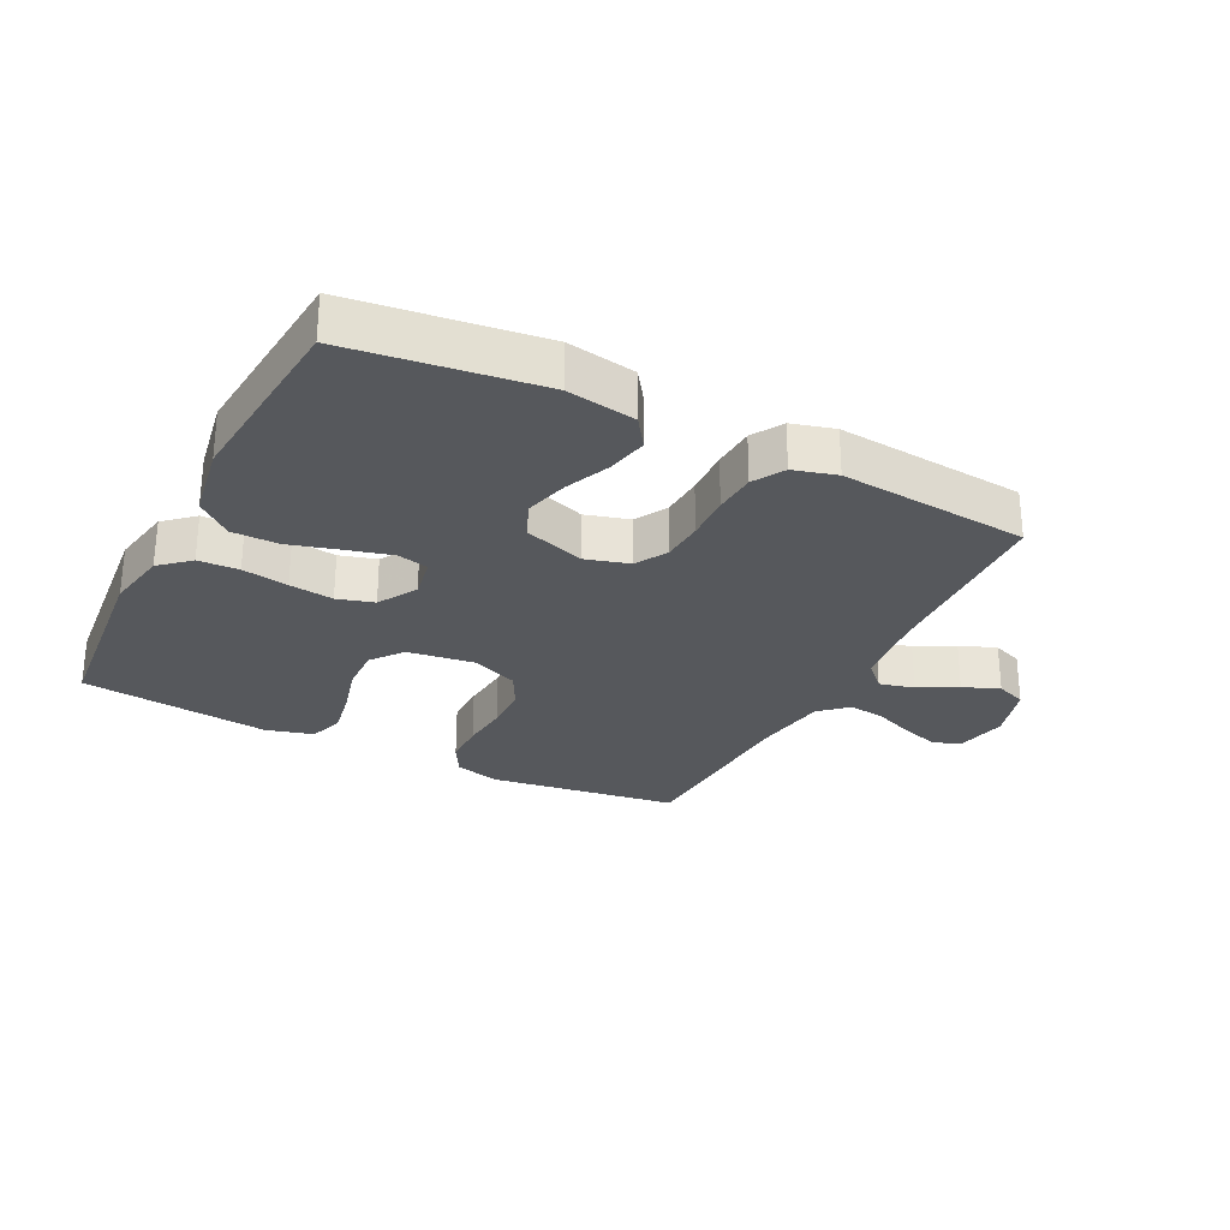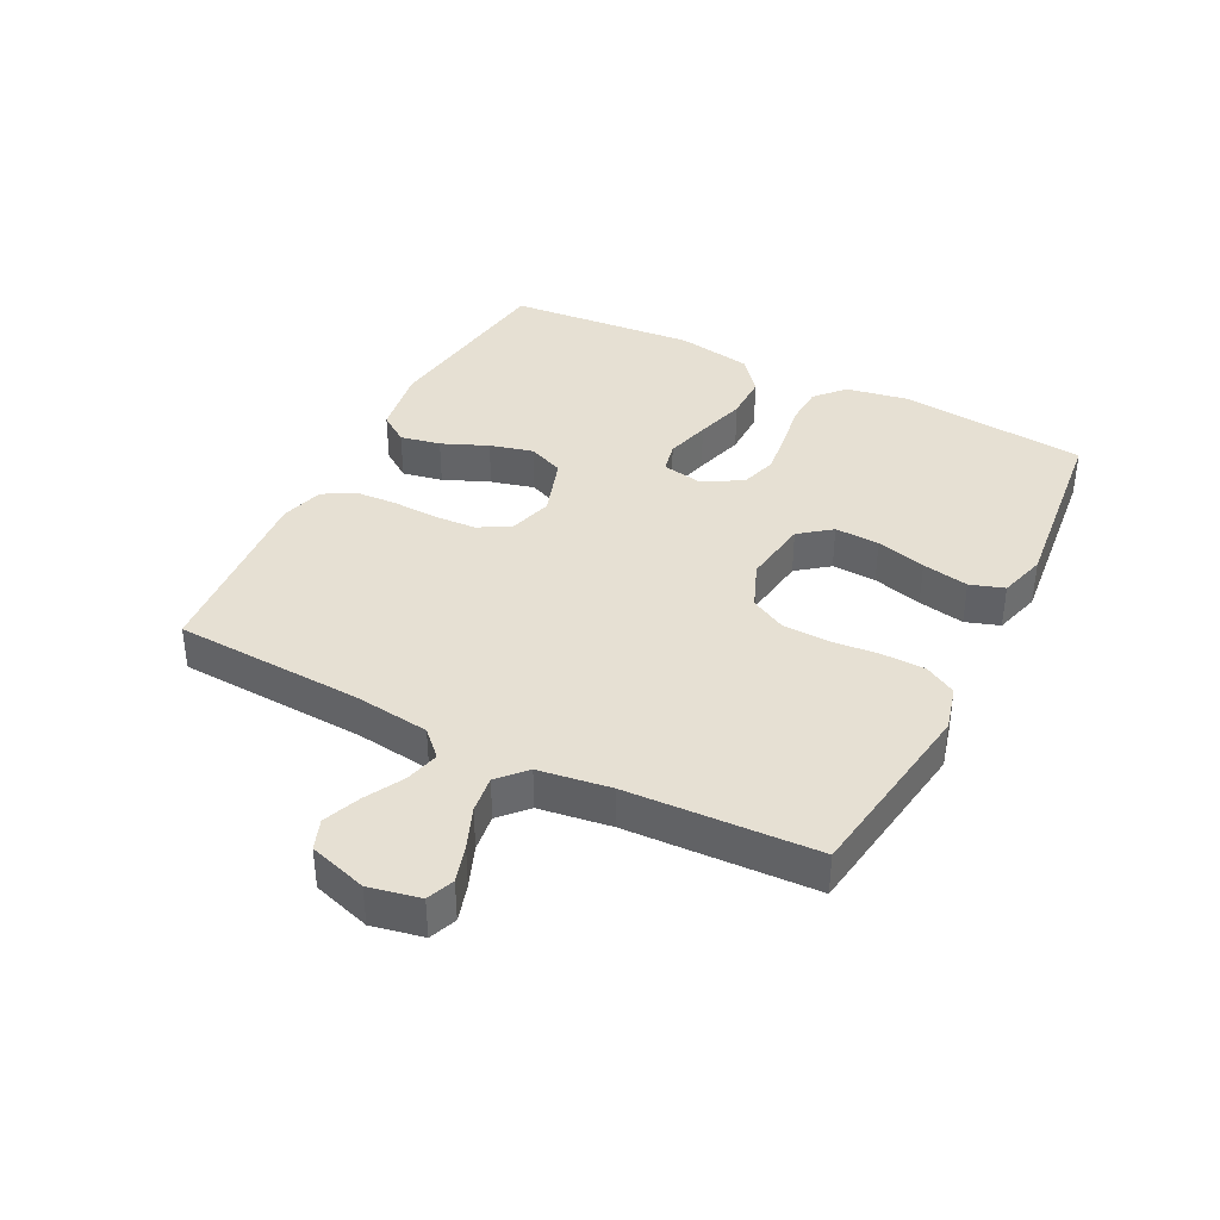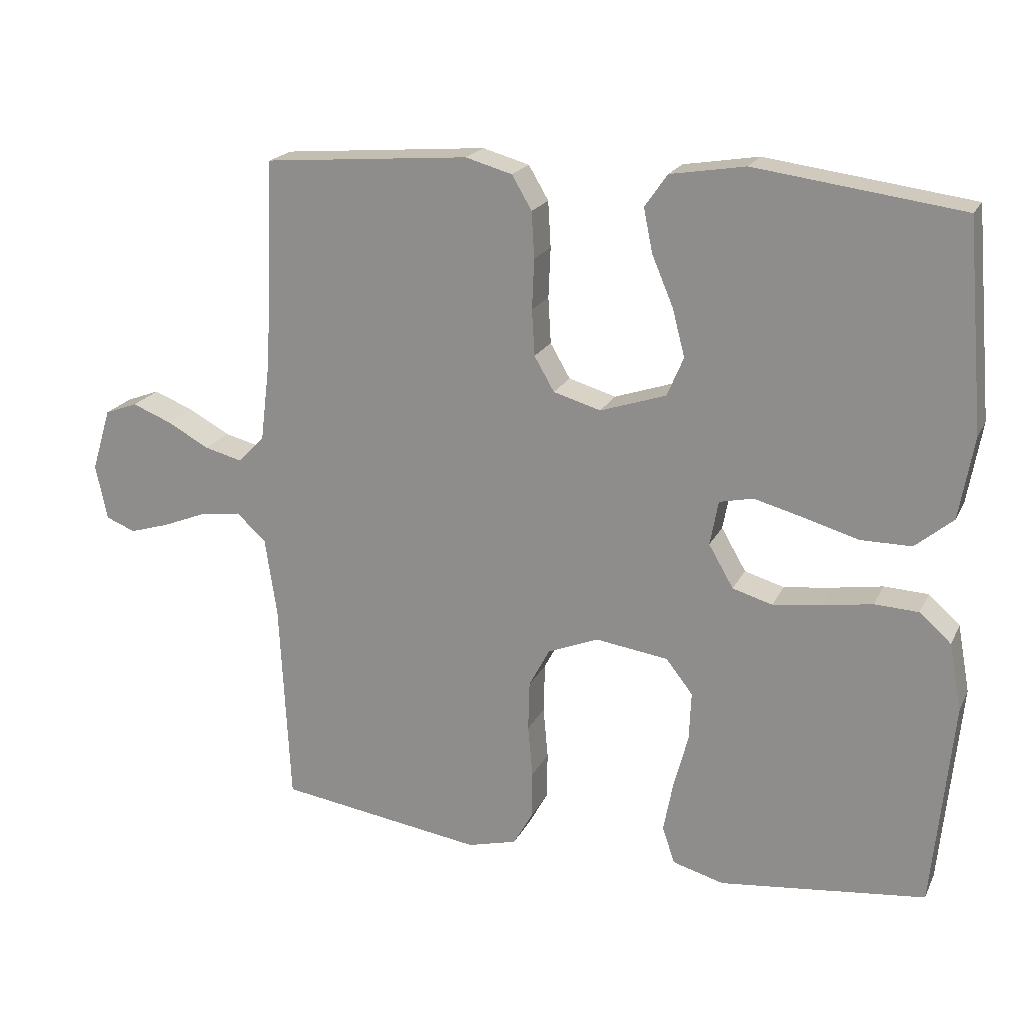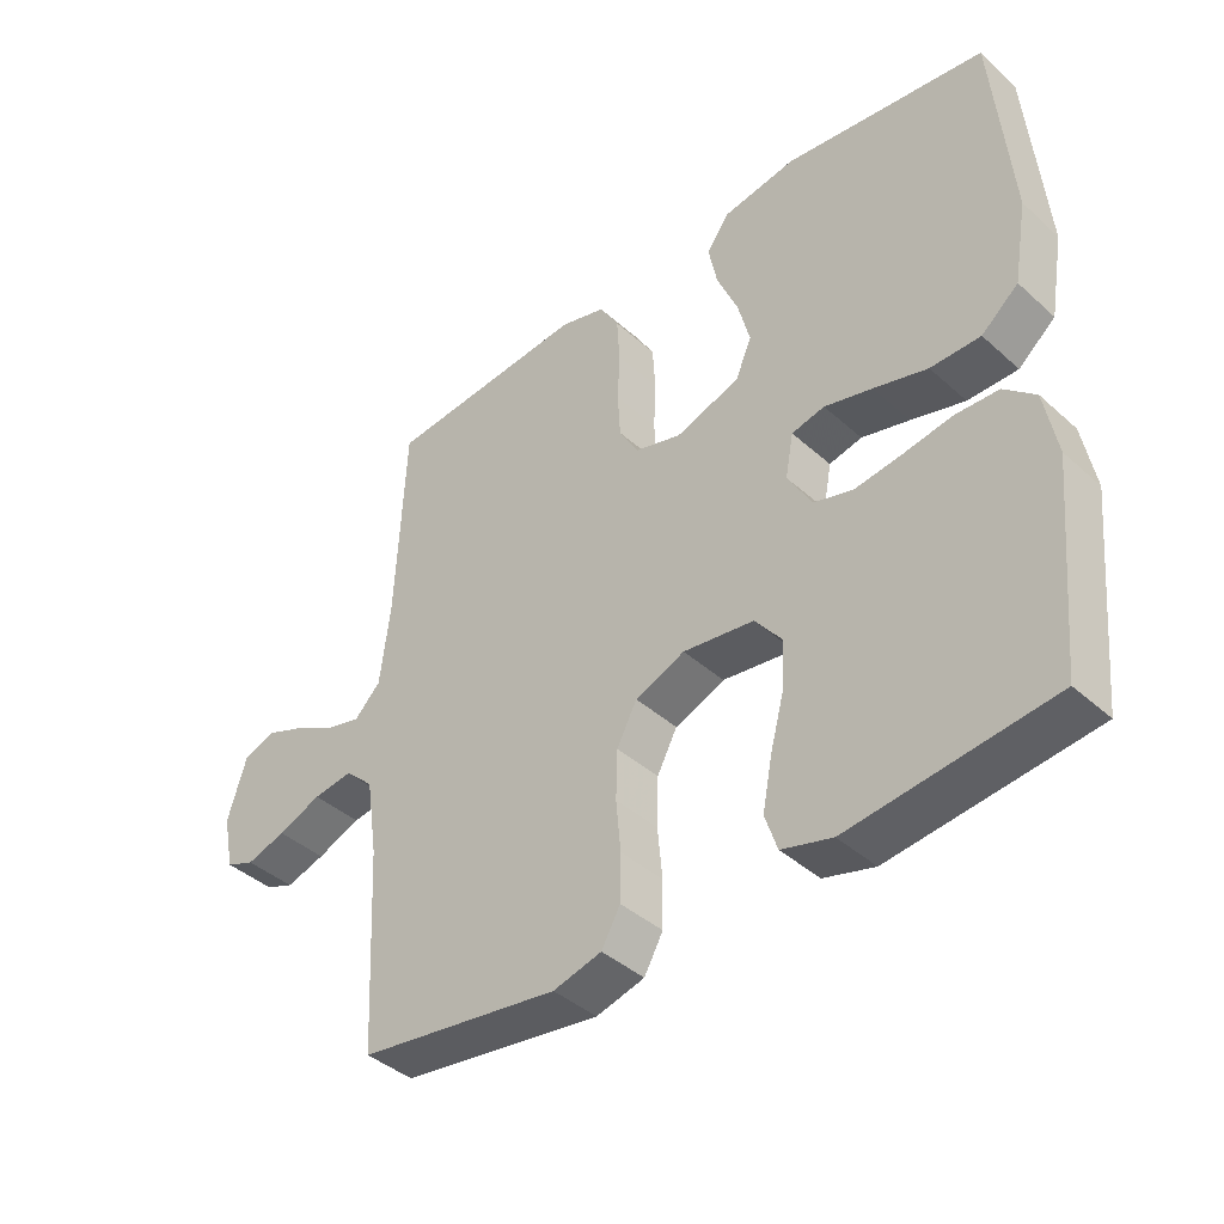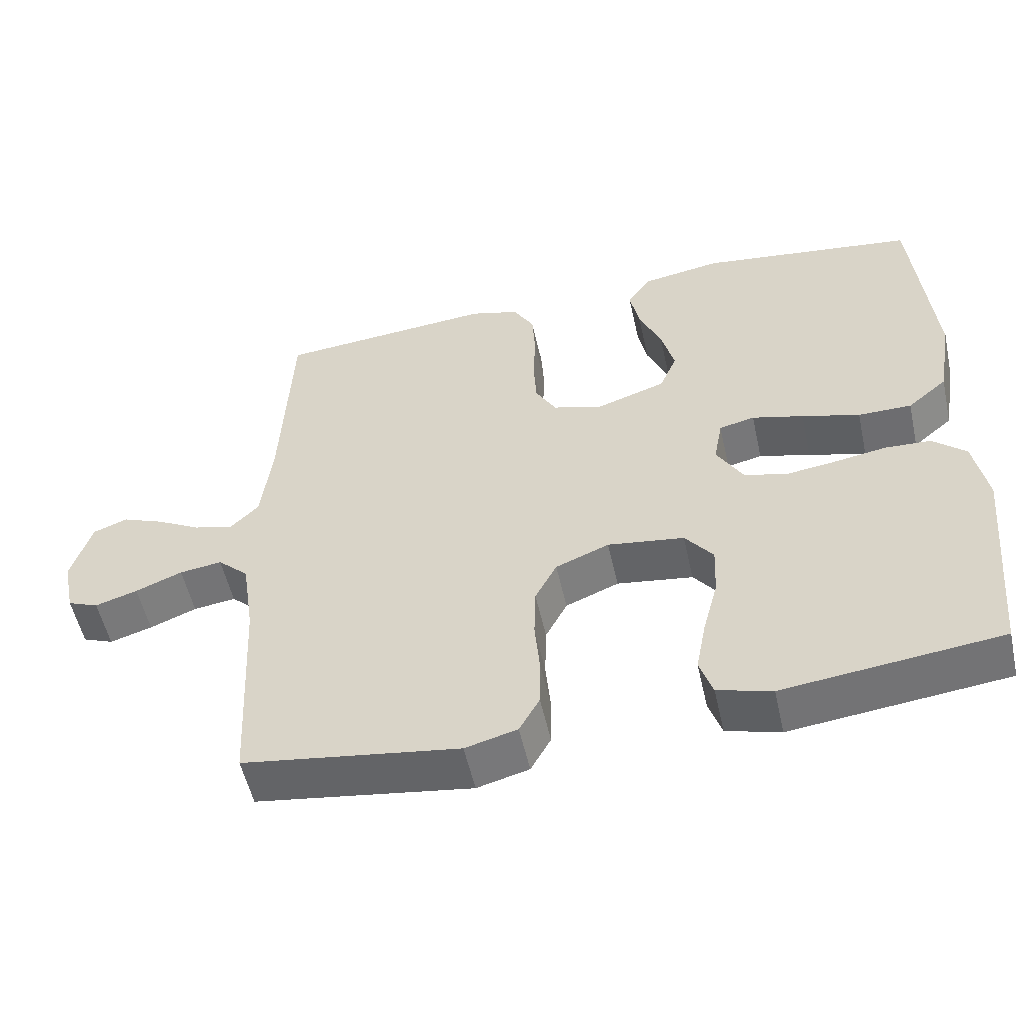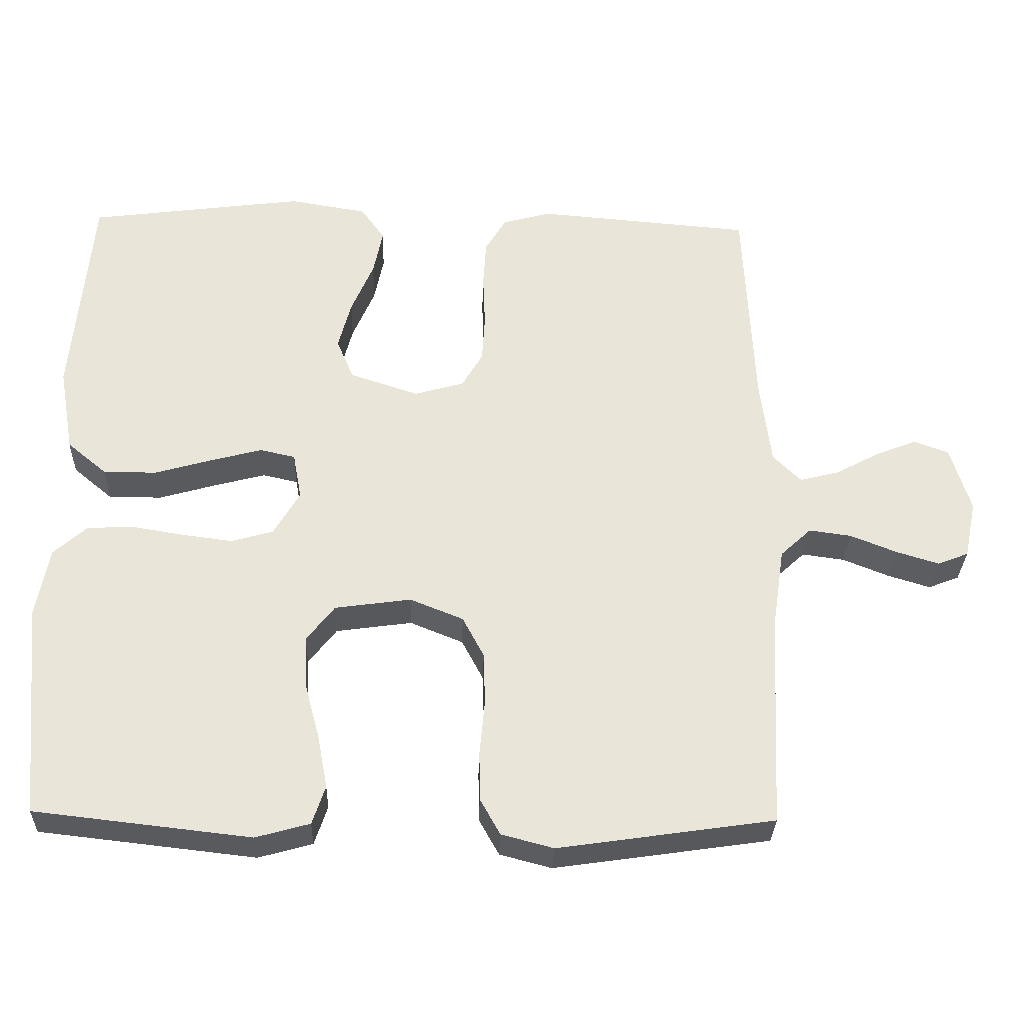
<metadata>
{"format":"obj","ext":"obj","renderer":"f3d","projection":"perspective","resolution":1024,"background":"white","views":[{"elev":-28.0,"azim":-27.0,"up":"+Y"},{"elev":38.4,"azim":117.1,"up":"+Y"},{"elev":20.1,"azim":-160.1,"up":"+Z"},{"elev":-41.0,"azim":-137.3,"up":"+Z"},{"elev":-54.1,"azim":-167.5,"up":"+Z"},{"elev":-30.9,"azim":-1.8,"up":"+Z"}]}
</metadata>
<code>
v -0.5 0.07 0.5
v -0.2 0.07 0.54
v -0.091 0.07 0.522
v -0.058 0.07 0.475
v -0.071 0.07 0.411
v -0.102 0.07 0.338
v -0.12 0.07 0.269
v -0.096 0.07 0.212
v 0 0.07 0.18
v 0.069 0.07 0.2
v 0.098 0.07 0.25
v 0.102 0.07 0.317
v 0.099 0.07 0.39
v 0.103 0.07 0.457
v 0.132 0.07 0.506
v 0.2 0.07 0.525
v 0.5 0.07 0.5
v 0.514 0.07 0.2
v 0.529 0.07 0.079
v 0.568 0.07 0.04
v 0.623 0.07 0.054
v 0.684 0.07 0.087
v 0.742 0.07 0.11
v 0.79 0.07 0.092
v 0.818 0.07 0
v 0.801 0.07 -0.081
v 0.758 0.07 -0.098
v 0.699 0.07 -0.08
v 0.634 0.07 -0.054
v 0.575 0.07 -0.046
v 0.532 0.07 -0.086
v 0.515 0.07 -0.2
v 0.5 0.07 -0.5
v 0.2 0.07 -0.544
v 0.128 0.07 -0.525
v 0.1 0.07 -0.475
v 0.099 0.07 -0.406
v 0.106 0.07 -0.33
v 0.104 0.07 -0.257
v 0.074 0.07 -0.2
v 0 0.07 -0.17
v -0.106 0.07 -0.185
v -0.145 0.07 -0.235
v -0.142 0.07 -0.306
v -0.121 0.07 -0.385
v -0.107 0.07 -0.459
v -0.125 0.07 -0.513
v -0.2 0.07 -0.534
v -0.5 0.07 -0.5
v -0.529 0.07 -0.2
v -0.511 0.07 -0.102
v -0.465 0.07 -0.061
v -0.401 0.07 -0.058
v -0.328 0.07 -0.07
v -0.258 0.07 -0.079
v -0.2 0.07 -0.062
v -0.164 0.07 0
v -0.176 0.07 0.065
v -0.225 0.07 0.076
v -0.296 0.07 0.057
v -0.376 0.07 0.034
v -0.45 0.07 0.034
v -0.505 0.07 0.08
v -0.526 0.07 0.2
v -0.5 0 0.5
v -0.2 0 0.54
v -0.091 0 0.522
v -0.058 0 0.475
v -0.071 0 0.411
v -0.102 0 0.338
v -0.12 0 0.269
v -0.096 0 0.212
v 0 0 0.18
v 0.069 0 0.2
v 0.098 0 0.25
v 0.102 0 0.317
v 0.099 0 0.39
v 0.103 0 0.457
v 0.132 0 0.506
v 0.2 0 0.525
v 0.5 0 0.5
v 0.514 0 0.2
v 0.529 0 0.079
v 0.568 0 0.04
v 0.623 0 0.054
v 0.684 0 0.087
v 0.742 0 0.11
v 0.79 0 0.092
v 0.818 0 0
v 0.801 0 -0.081
v 0.758 0 -0.098
v 0.699 0 -0.08
v 0.634 0 -0.054
v 0.575 0 -0.046
v 0.532 0 -0.086
v 0.515 0 -0.2
v 0.5 0 -0.5
v 0.2 0 -0.544
v 0.128 0 -0.525
v 0.1 0 -0.475
v 0.099 0 -0.406
v 0.106 0 -0.33
v 0.104 0 -0.257
v 0.074 0 -0.2
v 0 0 -0.17
v -0.106 0 -0.185
v -0.145 0 -0.235
v -0.142 0 -0.306
v -0.121 0 -0.385
v -0.107 0 -0.459
v -0.125 0 -0.513
v -0.2 0 -0.534
v -0.5 0 -0.5
v -0.529 0 -0.2
v -0.511 0 -0.102
v -0.465 0 -0.061
v -0.401 0 -0.058
v -0.328 0 -0.07
v -0.258 0 -0.079
v -0.2 0 -0.062
v -0.164 0 0
v -0.176 0 0.065
v -0.225 0 0.076
v -0.296 0 0.057
v -0.376 0 0.034
v -0.45 0 0.034
v -0.505 0 0.08
v -0.526 0 0.2
f 4 5 6
f 3 4 6
f 2 3 6
f 1 2 6
f 64 1 6
f 63 64 6
f 62 63 6
f 61 62 6
f 60 61 6
f 59 60 6 7
f 58 59 7 8
f 57 58 8 9
f 56 57 9 10
f 52 53 54
f 51 52 54
f 50 51 54
f 49 50 54
f 48 49 54
f 47 48 54
f 46 47 54
f 45 46 54
f 44 45 54
f 43 44 54 55
f 42 43 55 56
f 36 37 38
f 35 36 38
f 34 35 38
f 33 34 38
f 32 33 38
f 31 32 38 39
f 30 31 39 40
f 27 28 29
f 26 27 29
f 25 26 29
f 24 25 29
f 23 24 29
f 22 23 29
f 21 22 29
f 20 21 29 30
f 30 40 41
f 20 30 41
f 19 20 41
f 16 17 18
f 15 16 18
f 14 15 18
f 13 14 18
f 12 13 18
f 11 12 18 19
f 42 56 10
f 41 42 10
f 19 41 10
f 10 11 19
f 70 69 68
f 70 68 67
f 70 67 66
f 70 66 65
f 70 65 128
f 70 128 127
f 70 127 126
f 70 126 125
f 70 125 124
f 71 70 124 123
f 72 71 123 122
f 73 72 122 121
f 74 73 121 120
f 118 117 116
f 118 116 115
f 118 115 114
f 118 114 113
f 118 113 112
f 118 112 111
f 118 111 110
f 118 110 109
f 118 109 108
f 119 118 108 107
f 120 119 107 106
f 102 101 100
f 102 100 99
f 102 99 98
f 102 98 97
f 102 97 96
f 103 102 96 95
f 104 103 95 94
f 93 92 91
f 93 91 90
f 93 90 89
f 93 89 88
f 93 88 87
f 93 87 86
f 93 86 85
f 94 93 85 84
f 105 104 94
f 105 94 84
f 105 84 83
f 82 81 80
f 82 80 79
f 82 79 78
f 82 78 77
f 82 77 76
f 83 82 76 75
f 74 120 106
f 74 106 105
f 74 105 83
f 83 75 74
f 1 65 66 2
f 2 66 67 3
f 3 67 68 4
f 4 68 69 5
f 5 69 70 6
f 6 70 71 7
f 7 71 72 8
f 8 72 73 9
f 9 73 74 10
f 10 74 75 11
f 11 75 76 12
f 12 76 77 13
f 13 77 78 14
f 14 78 79 15
f 15 79 80 16
f 16 80 81 17
f 17 81 82 18
f 18 82 83 19
f 19 83 84 20
f 20 84 85 21
f 21 85 86 22
f 22 86 87 23
f 23 87 88 24
f 24 88 89 25
f 25 89 90 26
f 26 90 91 27
f 27 91 92 28
f 28 92 93 29
f 29 93 94 30
f 30 94 95 31
f 31 95 96 32
f 32 96 97 33
f 33 97 98 34
f 34 98 99 35
f 35 99 100 36
f 36 100 101 37
f 37 101 102 38
f 38 102 103 39
f 39 103 104 40
f 40 104 105 41
f 41 105 106 42
f 42 106 107 43
f 43 107 108 44
f 44 108 109 45
f 45 109 110 46
f 46 110 111 47
f 47 111 112 48
f 48 112 113 49
f 49 113 114 50
f 50 114 115 51
f 51 115 116 52
f 52 116 117 53
f 53 117 118 54
f 54 118 119 55
f 55 119 120 56
f 56 120 121 57
f 57 121 122 58
f 58 122 123 59
f 59 123 124 60
f 60 124 125 61
f 61 125 126 62
f 62 126 127 63
f 63 127 128 64
f 64 128 65 1

</code>
